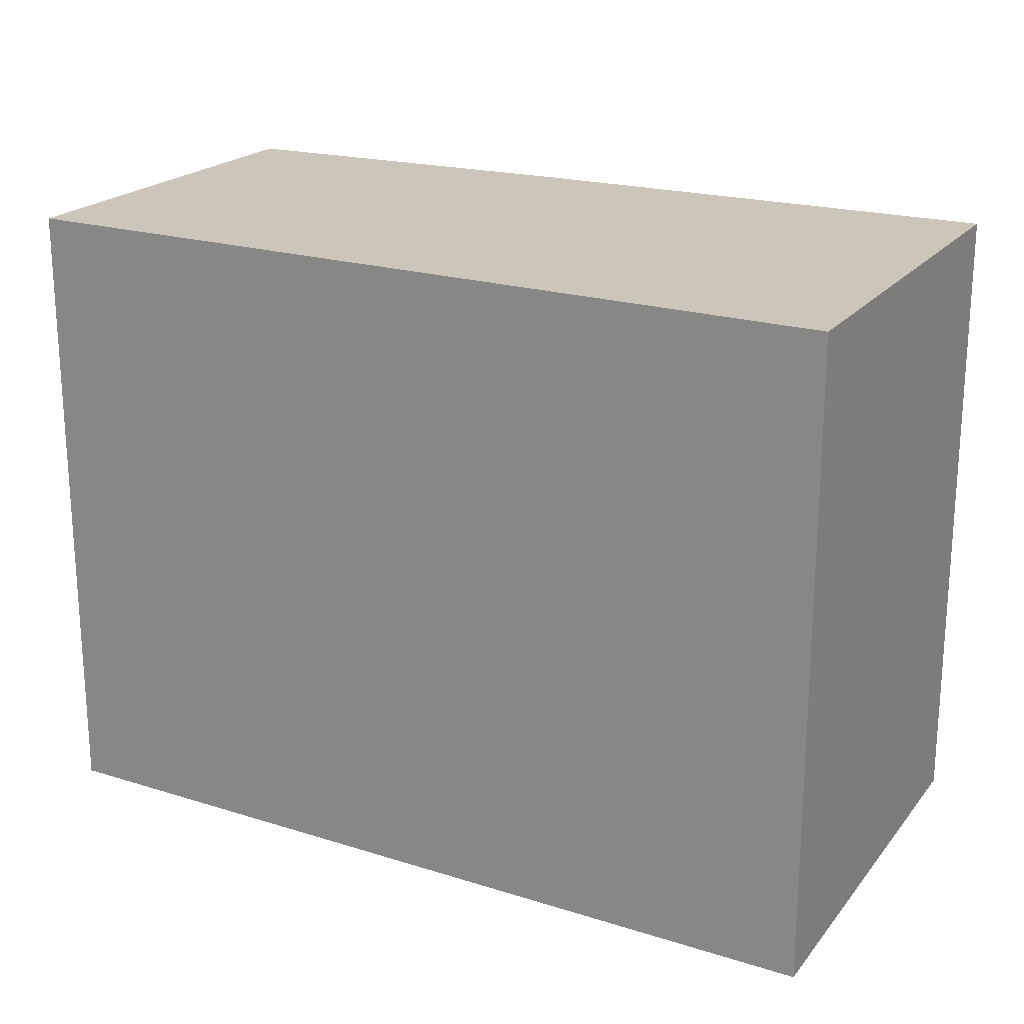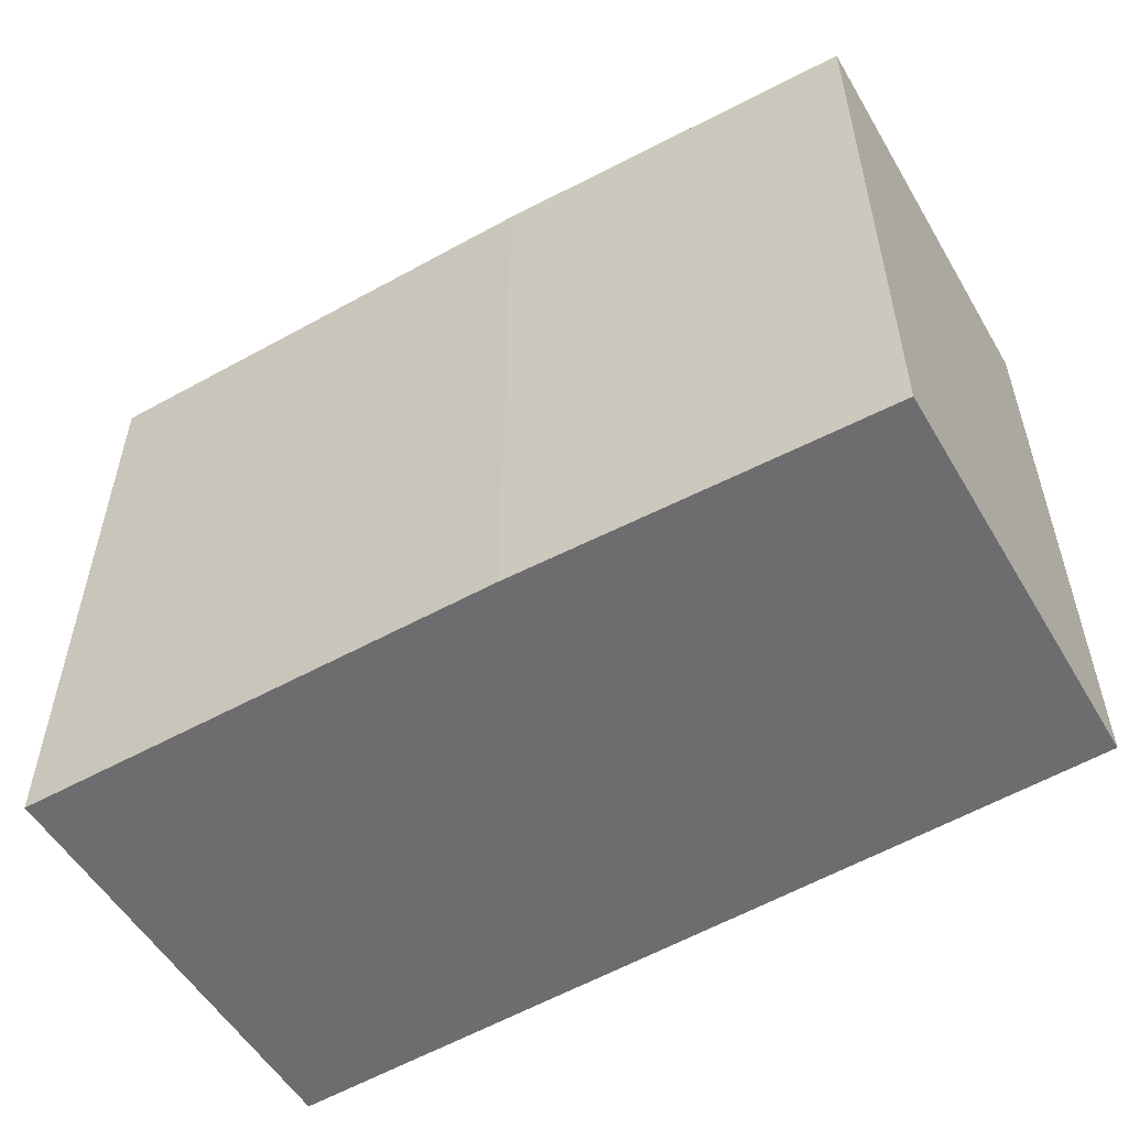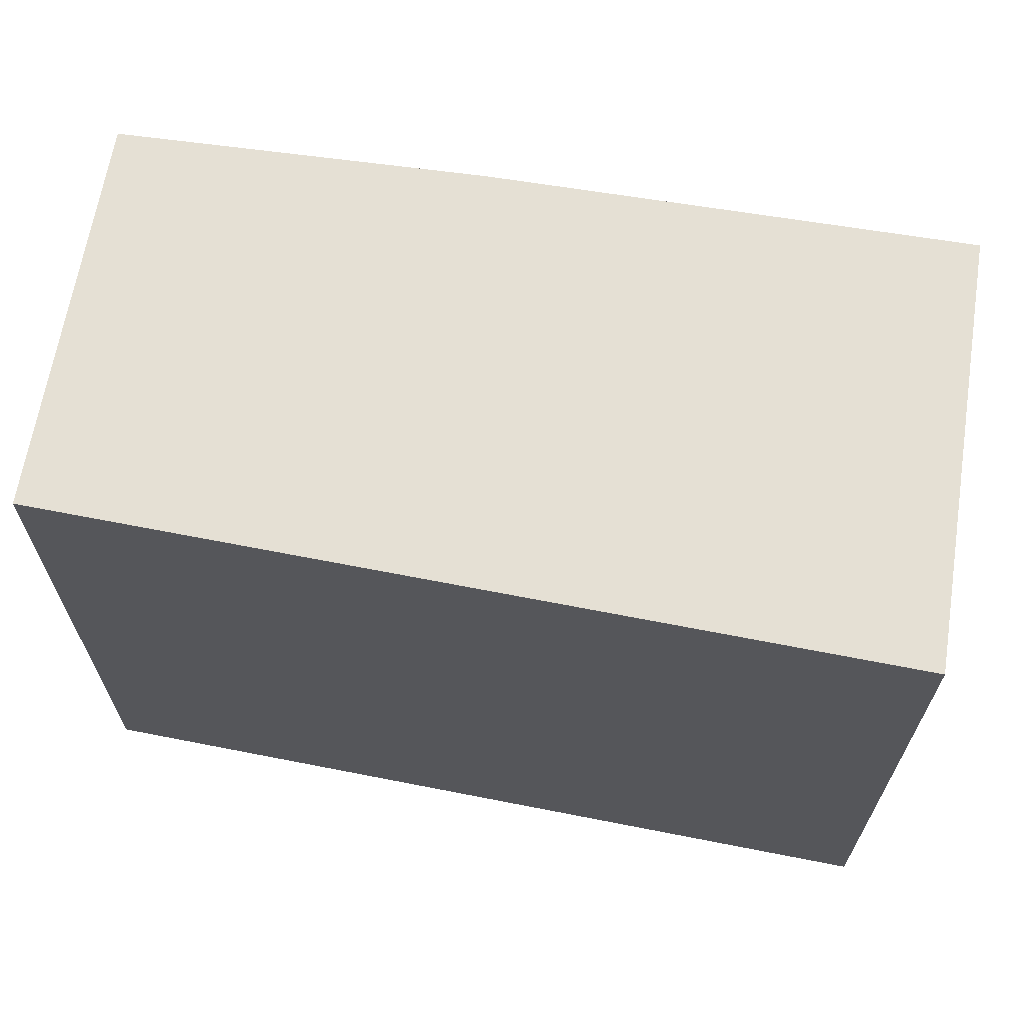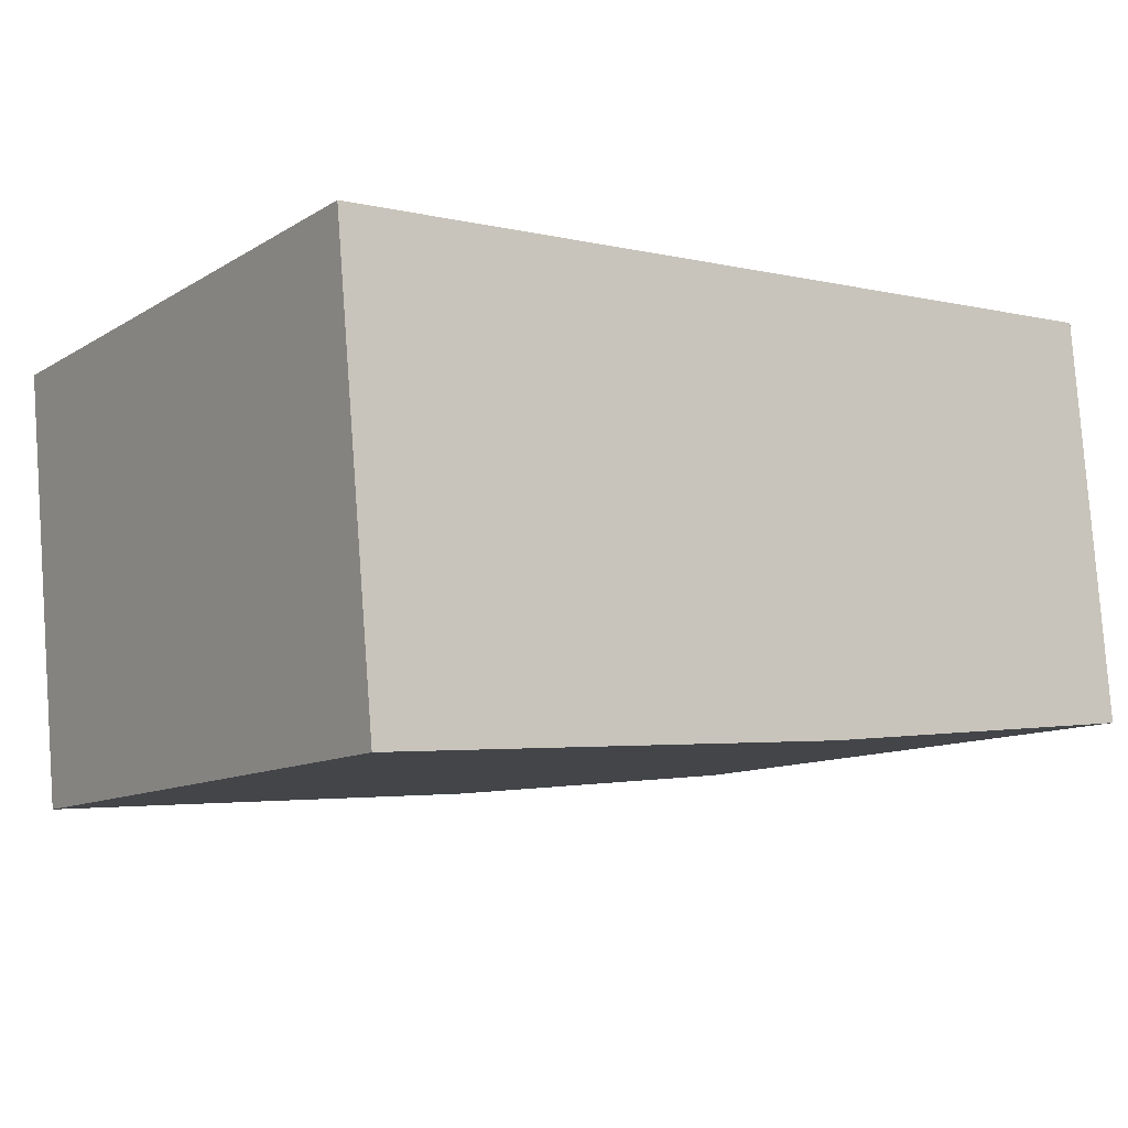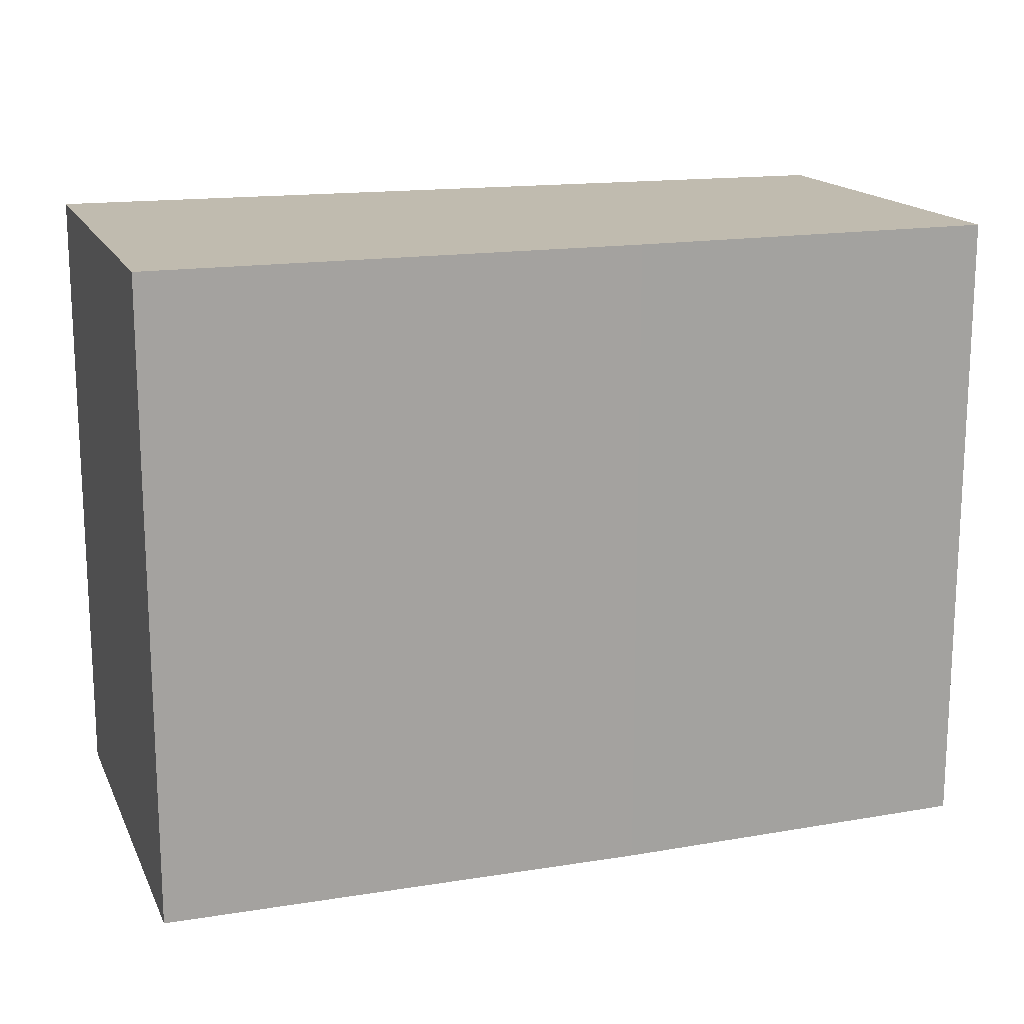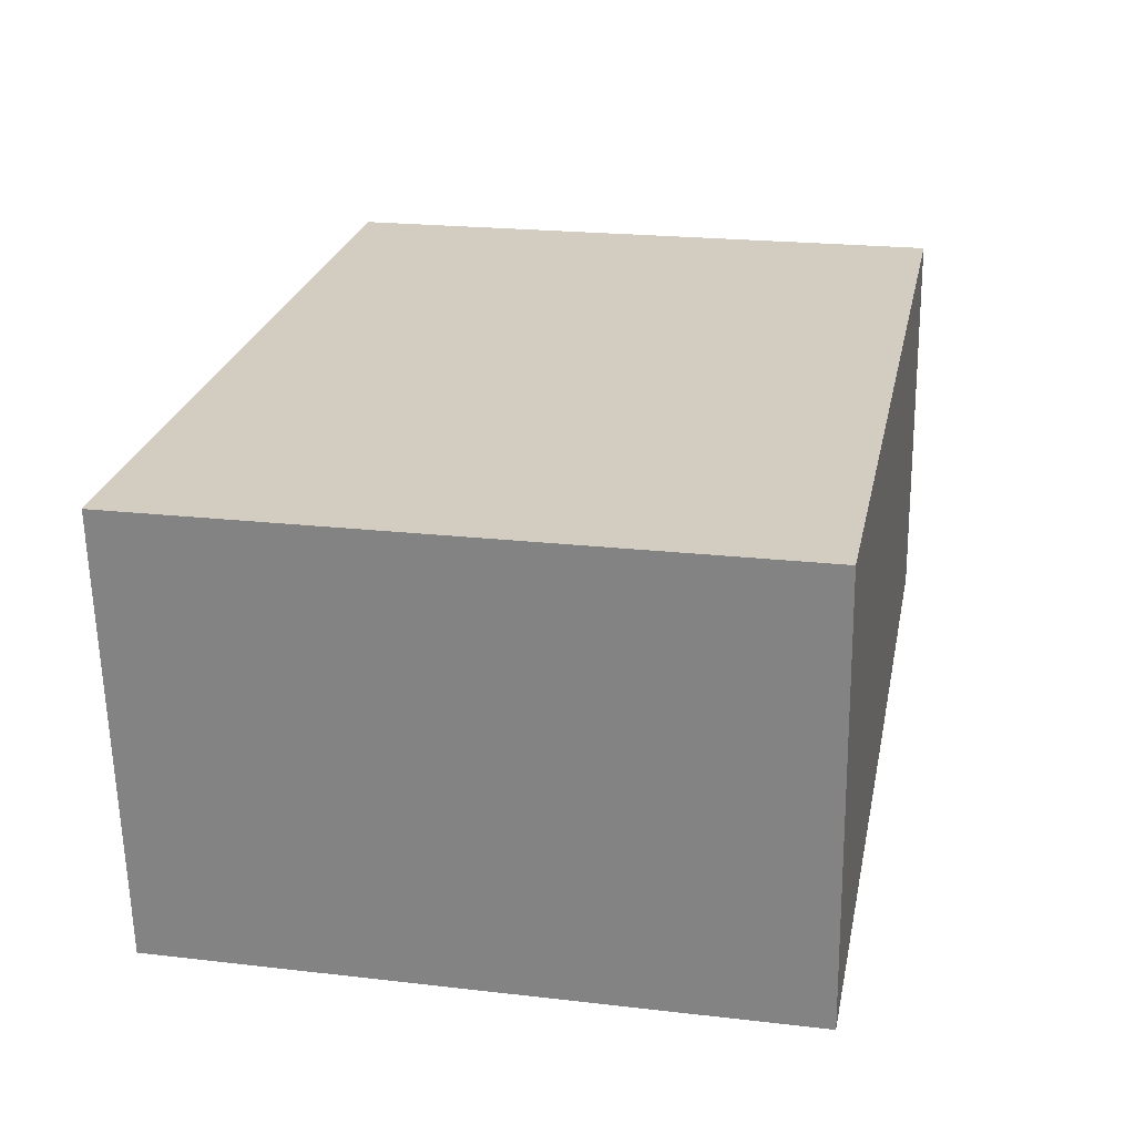
<metadata>
{"format":"obj","ext":"obj","renderer":"f3d","projection":"perspective","resolution":1024,"background":"white","views":[{"elev":20.8,"azim":32.6,"up":"+Y"},{"elev":-54.1,"azim":-144.7,"up":"+Y"},{"elev":65.4,"azim":14.3,"up":"+Y"},{"elev":-11.0,"azim":145.1,"up":"+Z"},{"elev":16.2,"azim":166.6,"up":"+Y"},{"elev":21.6,"azim":101.5,"up":"+Z"}]}
</metadata>
<code>
v  0.202 3.496 2.243
v  2.013 3.496 -0.23
v  0 3.496 2.141e-16
v  4.894 3.496 1.99
v  4.672 3.496 -0.457
v  0 0 0
v  0.202 -1.373e-16 2.243
v  4.894 -1.219e-16 1.99
v  4.672 2.798e-17 -0.457
v  2.013 1.408e-17 -0.23
g defaultobject
f 1 2 3
f 2 1 4
f 2 4 5
f 6 1 3
f 1 6 7
f 7 4 1
f 4 7 8
f 8 5 4
f 5 8 9
f 10 3 2
f 3 10 6
f 9 2 5
f 2 9 10
f 6 8 7
f 8 6 10
f 8 10 9

</code>
